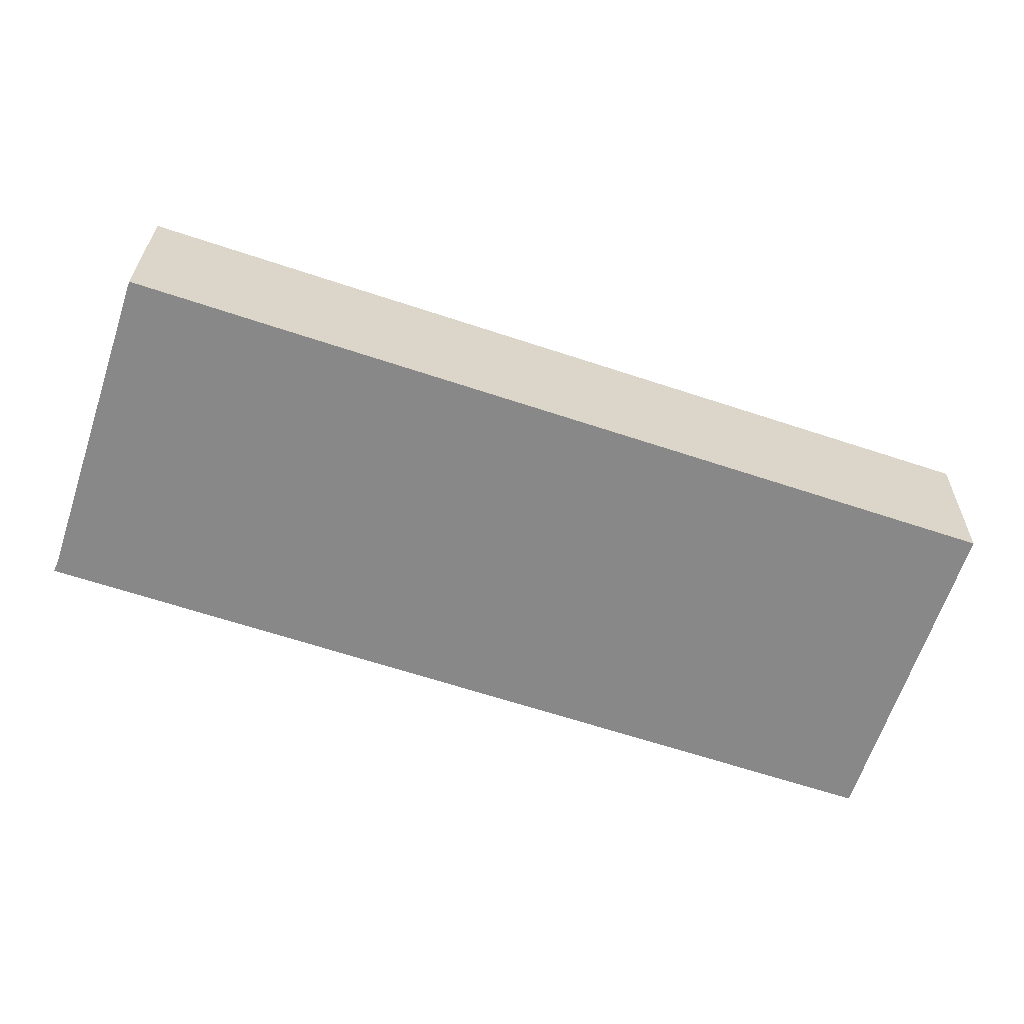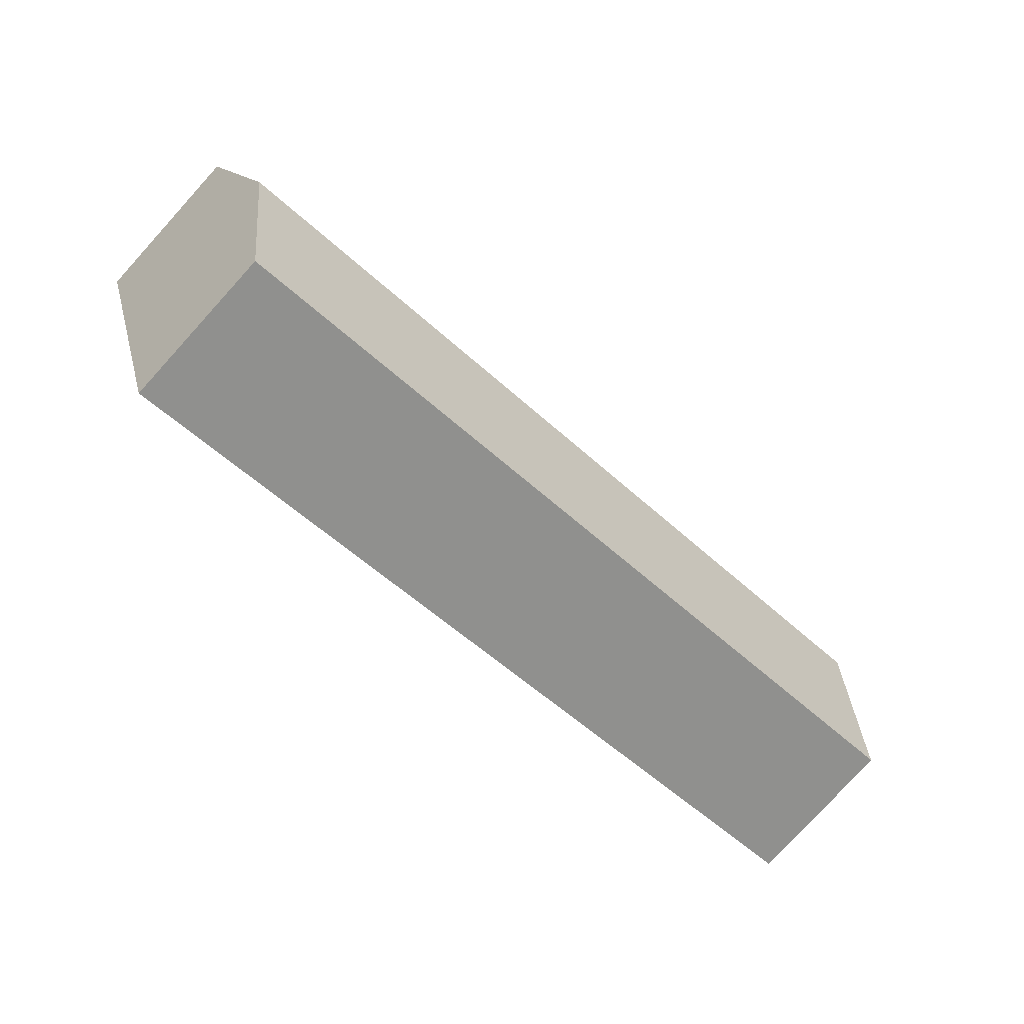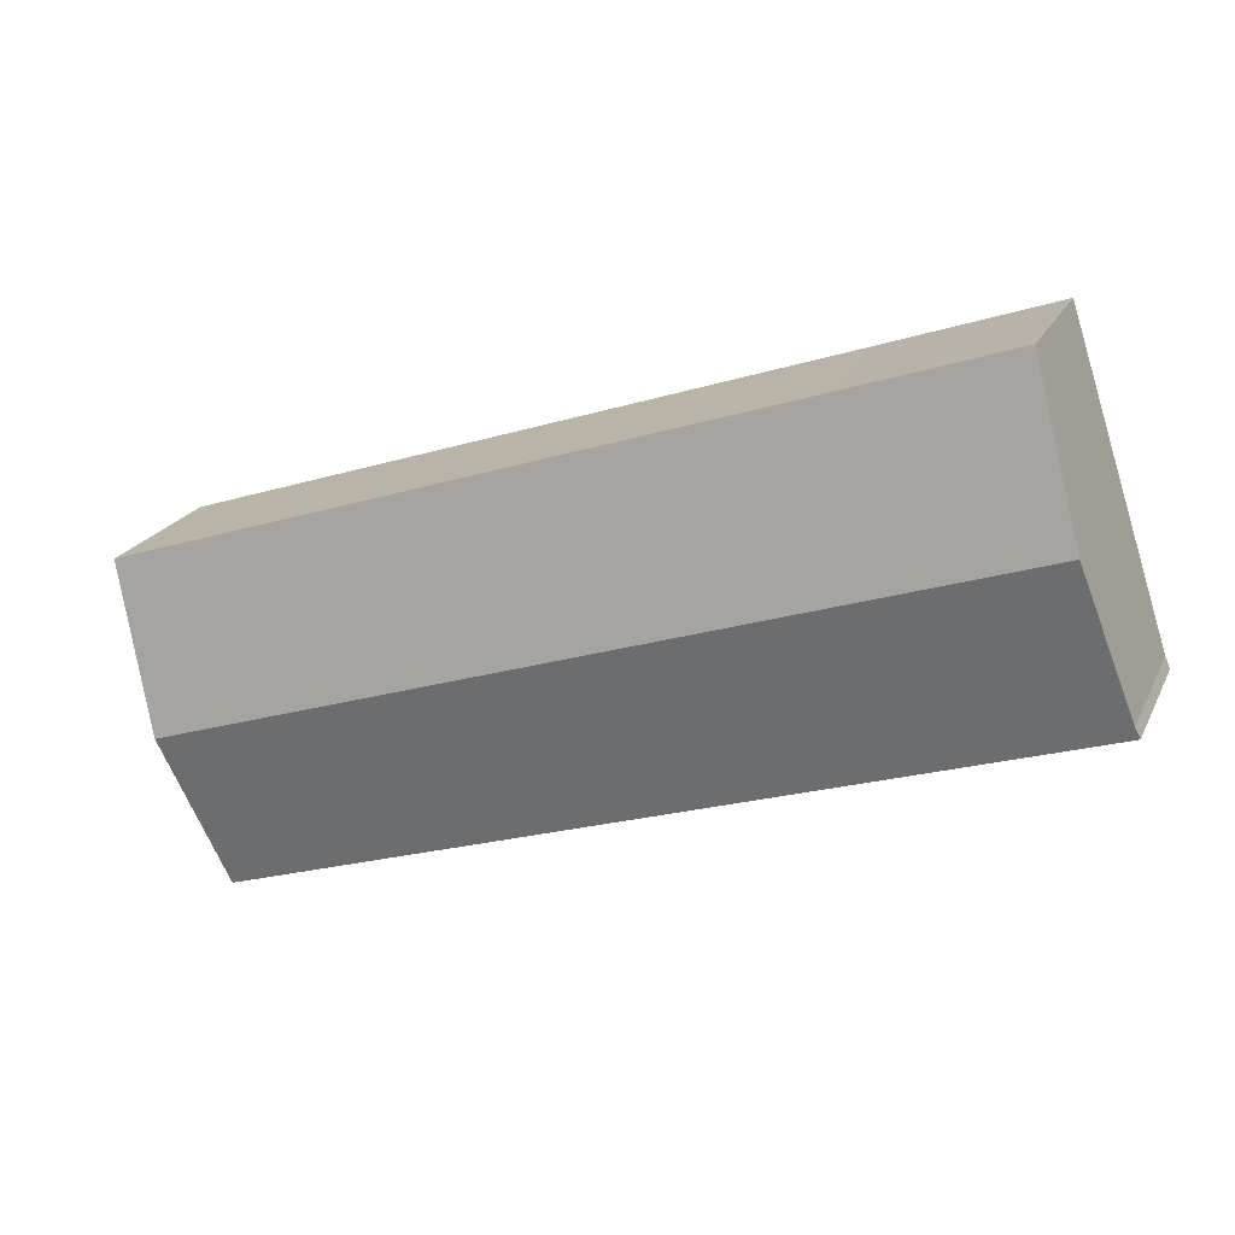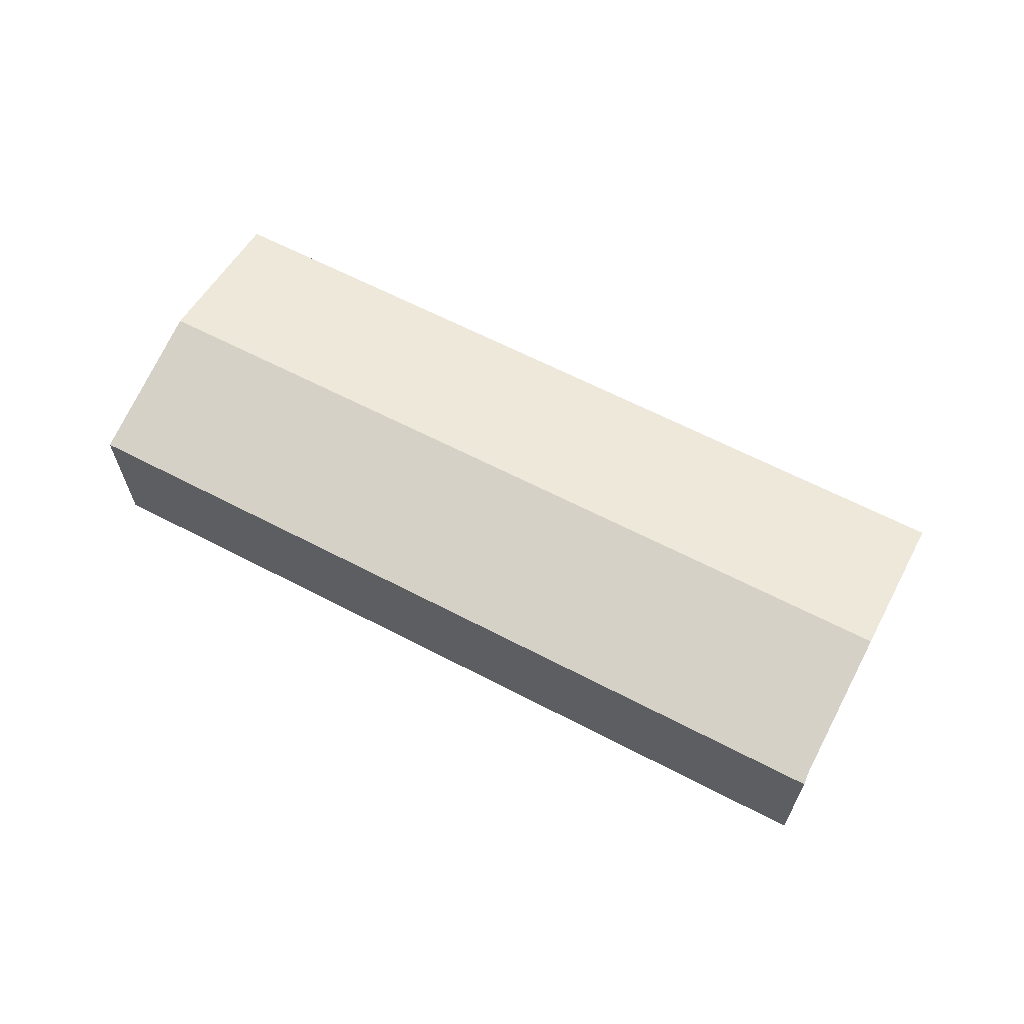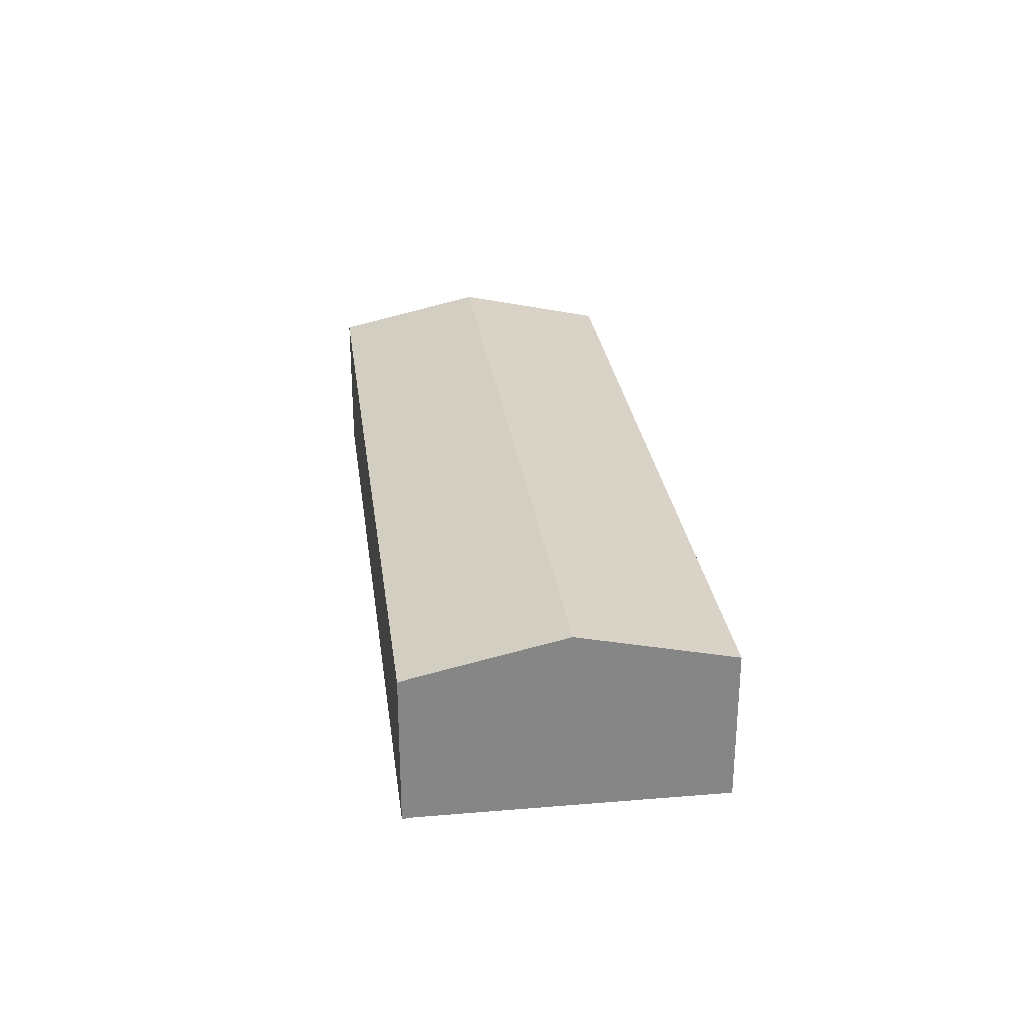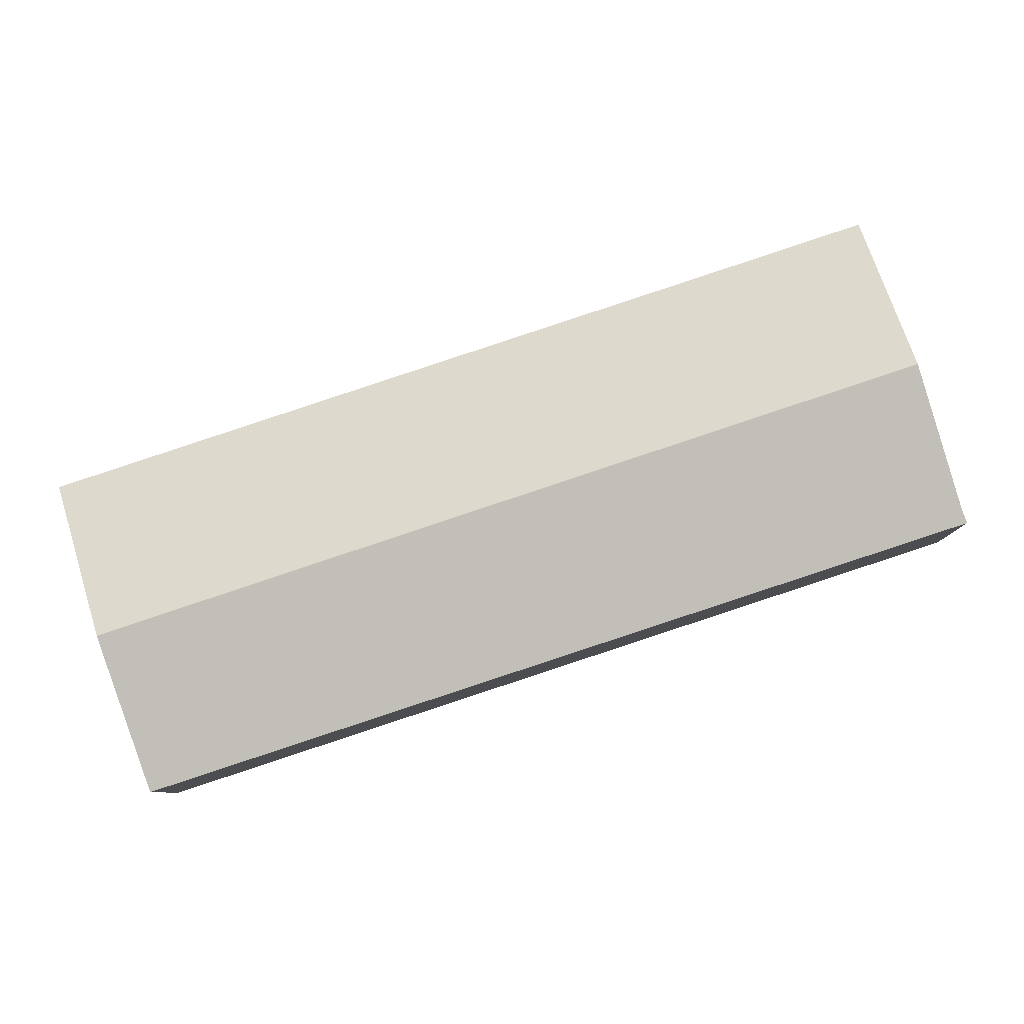
<metadata>
{"format":"obj","ext":"obj","renderer":"f3d","projection":"perspective","resolution":1024,"background":"white","views":[{"elev":27.1,"azim":0.9,"up":"+Z"},{"elev":-77.8,"azim":137.7,"up":"+Z"},{"elev":20.9,"azim":-159.9,"up":"+Z"},{"elev":64.6,"azim":-134.2,"up":"+Y"},{"elev":28.2,"azim":-79.2,"up":"+Y"},{"elev":-8.0,"azim":-179.1,"up":"+Z"}]}
</metadata>
<code>
v  10.74 6.448 10.49
v  2.124 7.907 6.371
v  4.174 6.446 12.68
v  35.53 7.907 -4.731
v  37.6 6.444 1.581
v  33.48 6.456 -10.99
v  0.198 6.535 0.448
v  0 6.427 3.935e-16
v  4.174 -7.763e-16 12.68
v  2.124 -3.901e-16 6.371
v  0.198 -2.743e-17 0.448
v  10.74 -6.421e-16 10.49
v  37.6 -9.681e-17 1.581
v  35.53 2.897e-16 -4.731
v  33.48 6.728e-16 -10.99
v  0 0 0
g defaultobject
f 1 2 3
f 2 1 4
f 4 1 5
f 6 2 4
f 2 6 7
f 7 6 8
f 2 9 3
f 9 2 7
f 9 7 10
f 10 7 11
f 9 1 3
f 1 9 12
f 1 12 5
f 5 12 13
f 13 4 5
f 4 13 6
f 6 13 14
f 6 14 15
f 15 8 6
f 8 15 16
f 8 11 7
f 11 8 16
f 12 14 13
f 14 12 15
f 15 12 16
f 16 12 11
f 11 12 10
f 10 12 9

</code>
